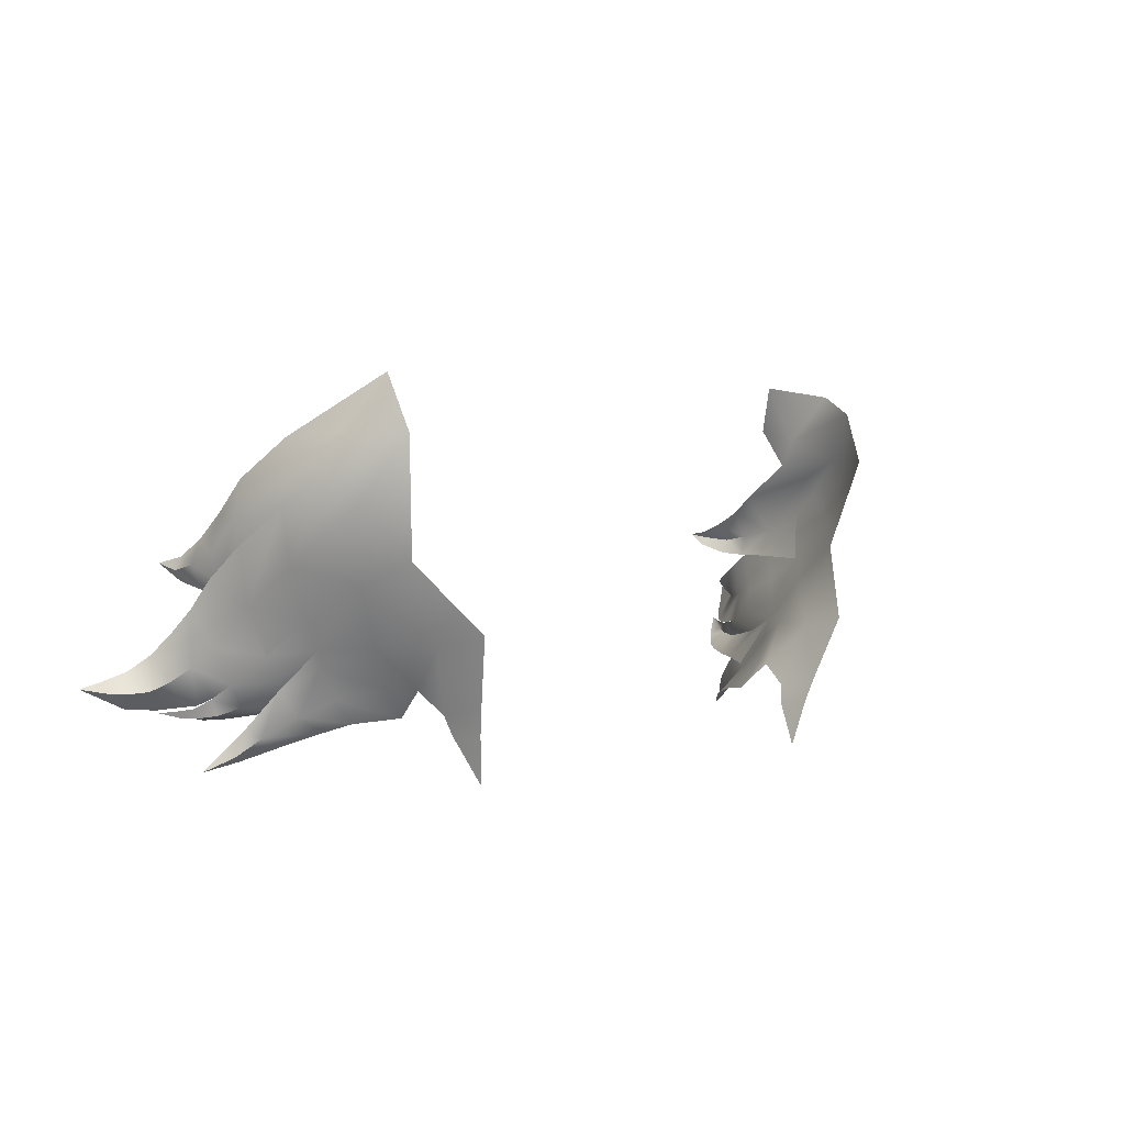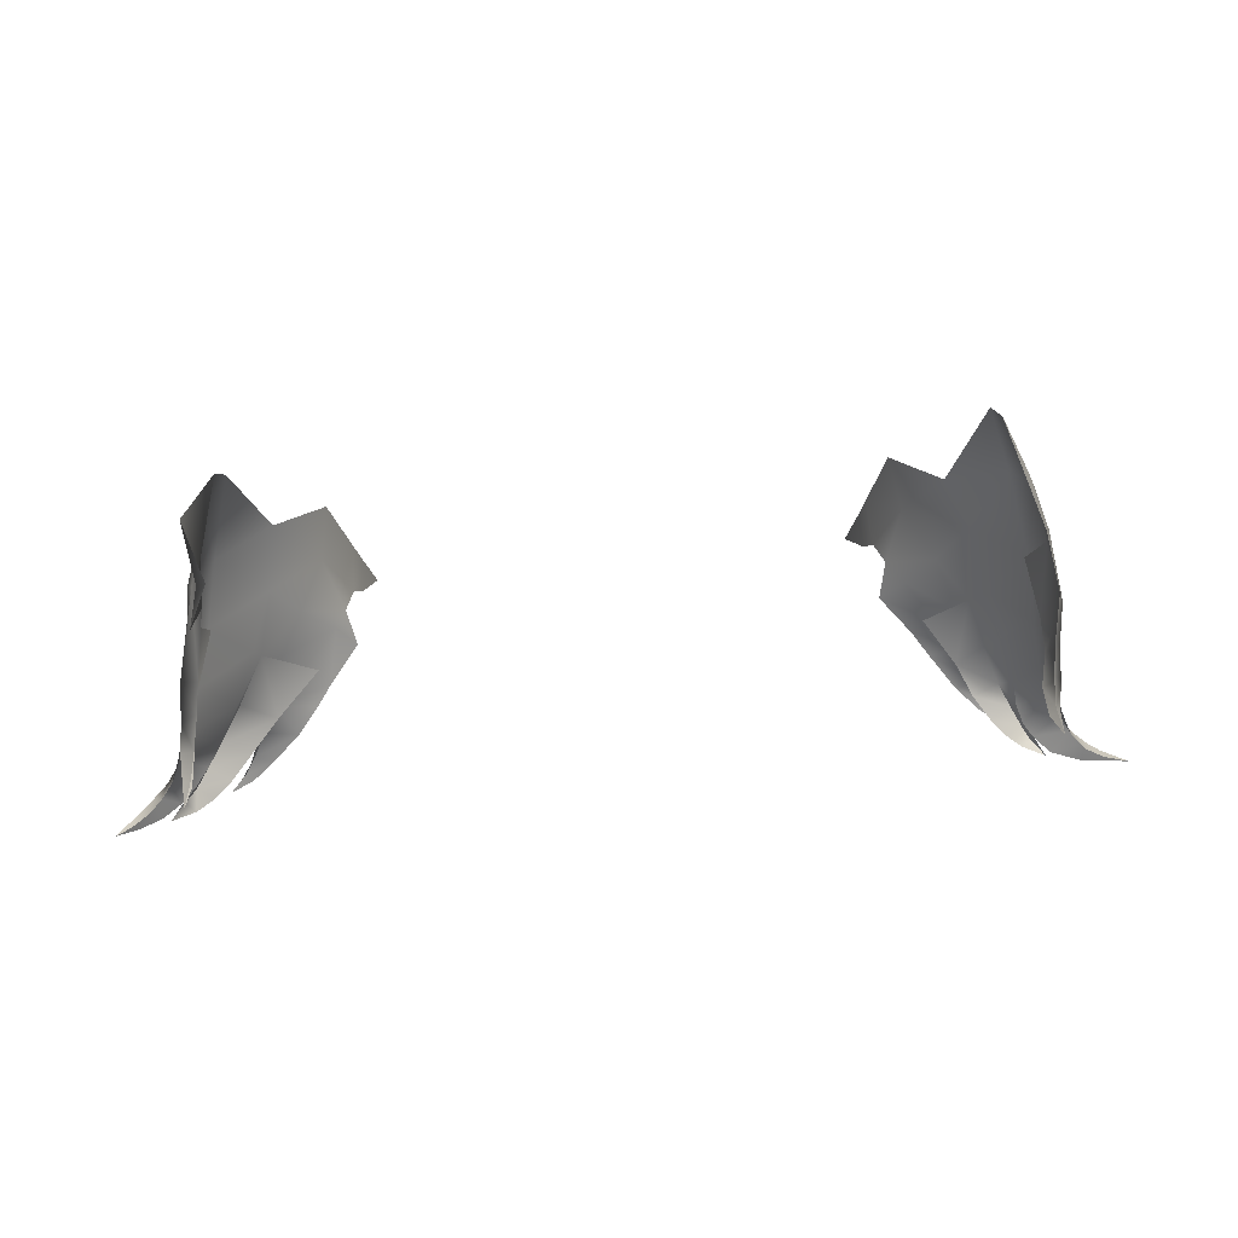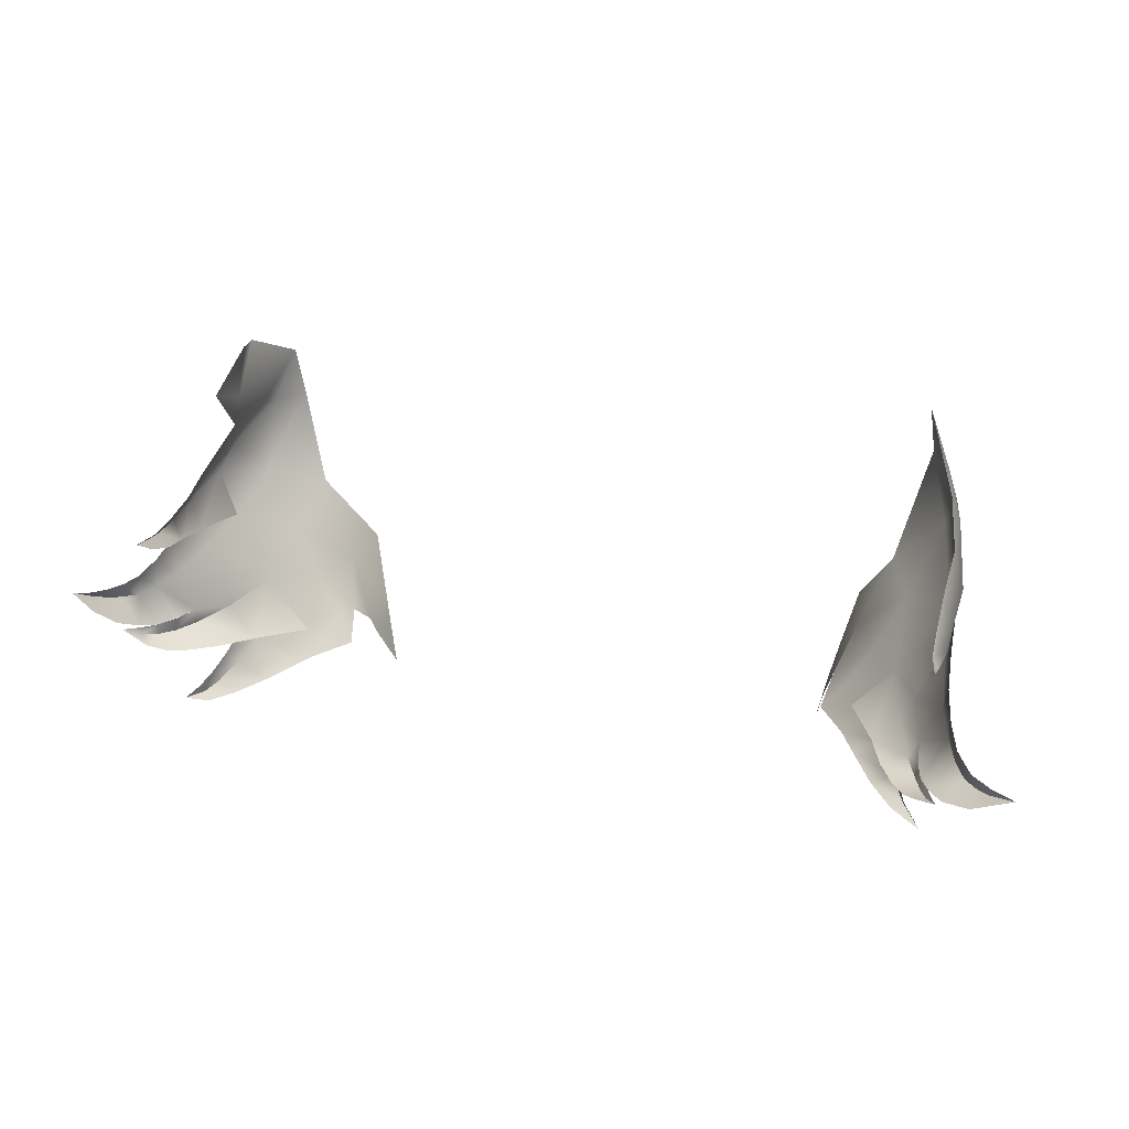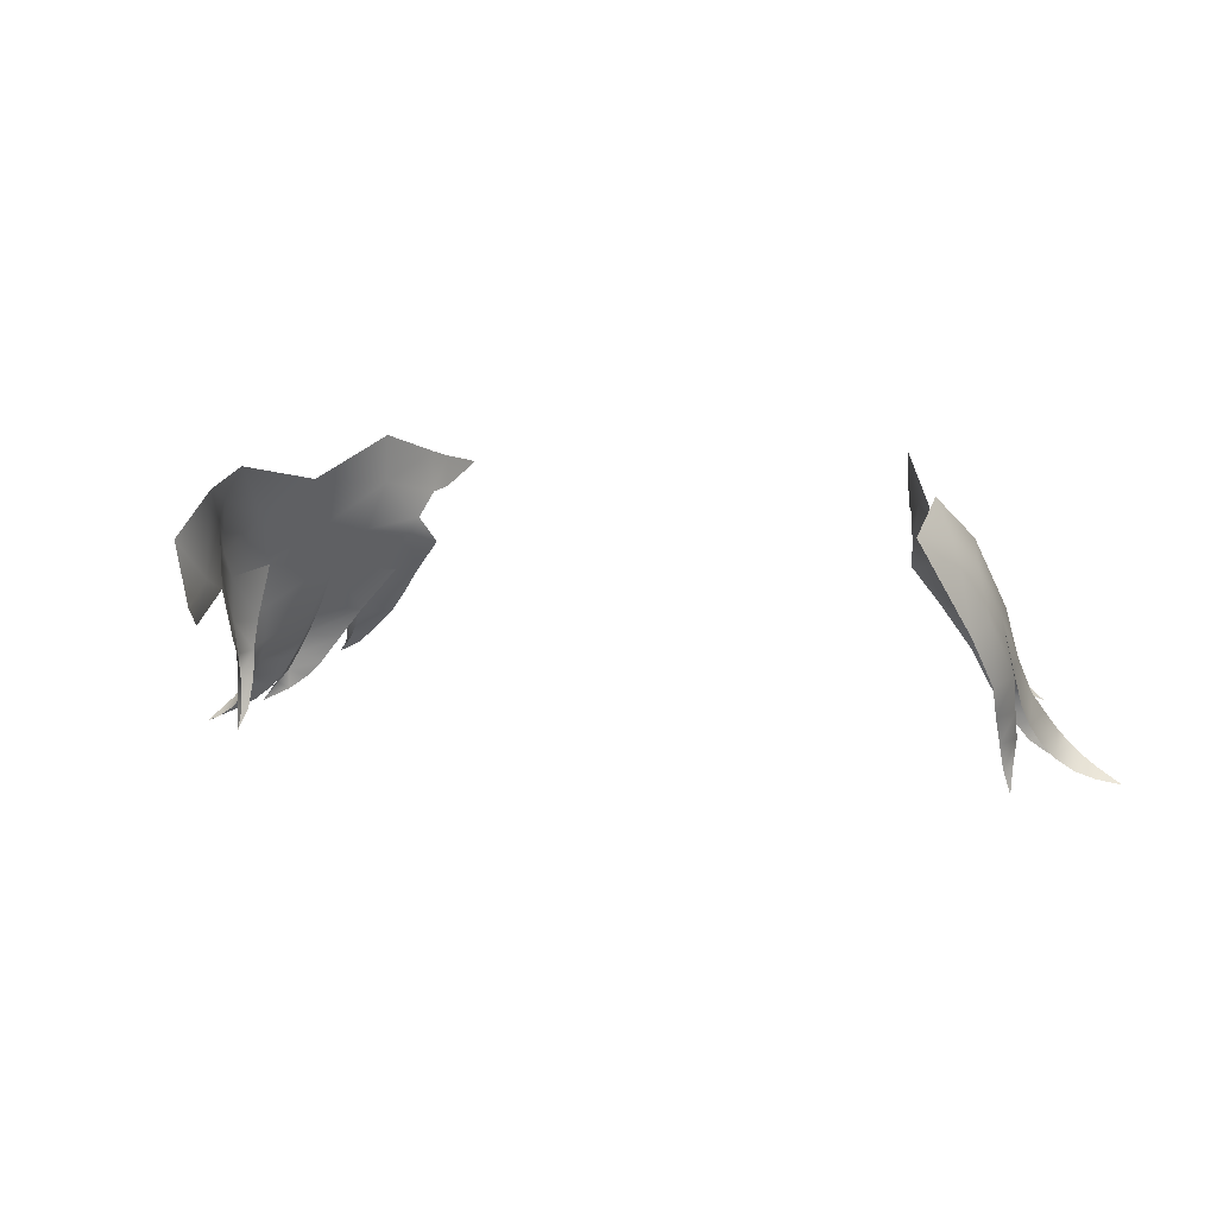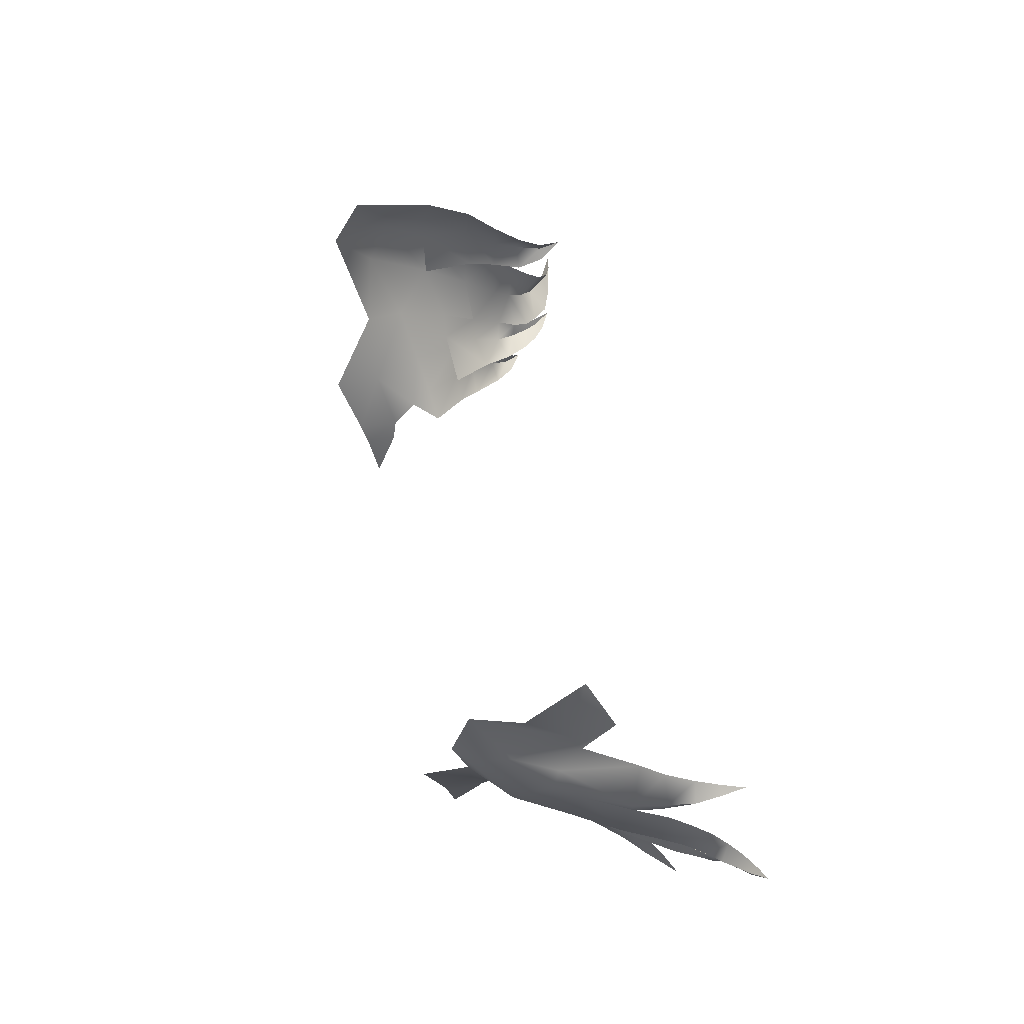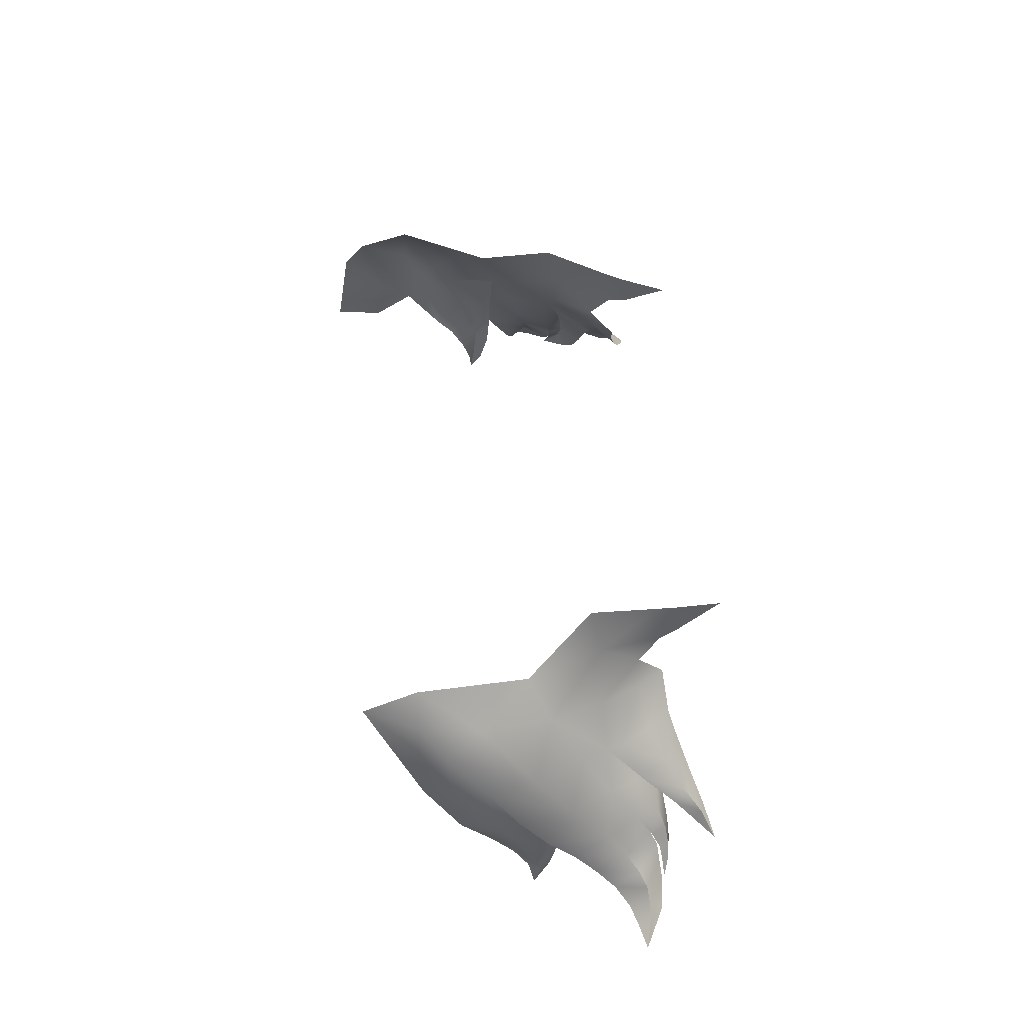
<metadata>
{"format":"obj","ext":"obj","renderer":"f3d","projection":"perspective","resolution":1024,"background":"white","views":[{"elev":0.7,"azim":-48.5,"up":"+Y"},{"elev":74.3,"azim":174.7,"up":"+Y"},{"elev":22.9,"azim":-162.6,"up":"+Y"},{"elev":9.0,"azim":-157.6,"up":"+Z"},{"elev":53.7,"azim":77.4,"up":"+Y"},{"elev":48.1,"azim":-93.7,"up":"+Z"}]}
</metadata>
<code>
g M_HairSD02
v -0.1001 1.571 -0.06247
v -0.09925 1.564 -0.05631
v -0.1018 1.561 -0.06105
v -0.09854 1.577 -0.05739
v -0.1001 1.571 -0.06247
v -0.09701 1.569 -0.05119
v -0.08582 1.575 -0.03292
v -0.08919 1.567 -0.04261
v -0.09545 1.578 -0.04162
v -0.09545 1.578 -0.04162
v -0.09433 1.587 -0.02887
v -0.09619 1.599 -0.0293
v -0.09731 1.591 -0.04232
v -0.09787 1.584 -0.05172
v -0.09305 1.609 -0.01833
v -0.09701 1.569 -0.05119
v -0.09854 1.577 -0.05739
v -0.08919 1.567 -0.04261
v -0.08992 1.6 -0.01216
v -0.08879 1.615 -0.01124
v -0.08473 1.615 -0.001931
v -0.07739 1.588 -0.008712
v -0.08259 1.582 -0.0191
v -0.06967 1.569 -0.008883
v -0.06756 1.572 0.00343
v -0.08292 1.568 -0.03272
v -0.09214 1.56 -0.05148
v -0.09925 1.564 -0.05631
v -0.08623 1.561 -0.04261
v -0.09274 1.557 -0.05685
v -0.09407 1.555 -0.06099
v -0.1018 1.561 -0.06105
v -0.09603 1.555 -0.0642
v -0.1044 1.559 -0.06456
v -0.09987 1.554 -0.06838
v -0.1078 1.558 -0.06765
v -0.1066 1.555 -0.07105
v -0.1107 1.558 -0.06979
v -0.1169 1.559 -0.07332
v -0.07992 1.555 -0.04481
v -0.07294 1.558 -0.03415
v -0.08945 1.555 -0.0506
v -0.08341 1.553 -0.05269
v -0.09344 1.557 -0.05675
v -0.09206 1.553 -0.05603
v -0.09206 1.553 -0.05603
v -0.08722 1.552 -0.0589
v -0.0941 1.552 -0.06072
v -0.09065 1.551 -0.0631
v -0.0941 1.552 -0.06072
v -0.09499 1.554 -0.06062
v -0.09598 1.552 -0.06467
v -0.09661 1.554 -0.0646
v -0.09874 1.553 -0.0689
v 0.08498 1.57 -0.03153
v 0.08332 1.559 -0.04427
v 0.0731 1.558 -0.033
v 0.09705 1.6 -0.03086
v 0.09727 1.588 -0.04329
v 0.09382 1.587 -0.02912
v -0.1018 1.561 -0.06105
v -0.1025 1.567 -0.06676
v -0.1001 1.571 -0.06247
v -0.1044 1.559 -0.06456
v -0.1025 1.567 -0.06676
v -0.1063 1.563 -0.07021
v -0.1078 1.558 -0.06765
v -0.111 1.561 -0.07212
v -0.1107 1.558 -0.06979
v -0.1169 1.559 -0.07332
v 0.08517 1.626 -0.005887
v 0.0897 1.614 -0.009625
v 0.08475 1.613 -0.001599
v 0.09106 1.614 -0.01497
v 0.08517 1.626 -0.005887
v 0.09125 1.62 -0.02855
v 0.09208 1.632 -0.0175
v 0.08675 1.635 -0.03303
v 0.09236 1.623 -0.03929
v 0.09132 1.613 -0.03179
v 0.09399 1.61 -0.02558
v 0.09561 1.605 -0.02401
v 0.09428 1.605 -0.04566
v 0.09705 1.6 -0.03086
v 0.09983 1.595 -0.04297
v 0.09727 1.588 -0.04329
v 0.09559 1.6 -0.05173
v 0.09855 1.588 -0.05126
v 0.1004 1.593 -0.05172
v 0.09717 1.597 -0.05921
v 0.101 1.592 -0.05858
v 0.101 1.592 -0.05858
v 0.09854 1.589 -0.05851
v 0.0985 1.595 -0.06532
v 0.1007 1.593 -0.06551
v 0.1003 1.594 -0.07135
v 0.1007 1.593 -0.06551
v 0.09886 1.591 -0.06587
v 0.1003 1.594 -0.07135
v 0.05927 1.538 -0.005705
v 0.06181 1.55 -0.003358
v 0.06222 1.549 -0.01145
v 0.06181 1.55 -0.003358
v 0.06392 1.554 -0.01256
v 0.06324 1.556 -0.001737
v 0.06967 1.569 -0.008883
v 0.06569 1.559 -0.01886
v 0.07525 1.569 -0.02134
v 0.08085 1.581 -0.01912
v 0.08498 1.57 -0.03153
v 0.08077 1.565 -0.0305
v 0.06837 1.559 -0.02314
v 0.08457 1.557 -0.04034
v 0.06398 1.552 -0.02592
v 0.07102 1.551 -0.03486
v 0.07471 1.55 -0.03998
v 0.07982 1.548 -0.04601
v 0.08762 1.553 -0.04598
v 0.09087 1.549 -0.0509
v 0.08653 1.546 -0.05162
v 0.09348 1.547 -0.05451
v 0.09199 1.545 -0.05581
v 0.09724 1.546 -0.05845
v 0.08689 1.562 -0.04294
v 0.08077 1.565 -0.0305
v 0.08886 1.557 -0.04901
v 0.08762 1.553 -0.04598
v 0.09087 1.549 -0.0509
v 0.09126 1.553 -0.05318
v 0.09348 1.547 -0.05451
v 0.09405 1.549 -0.05605
v 0.09724 1.546 -0.05845
v -0.09002 1.545 -0.05584
v -0.08955 1.544 -0.05308
v -0.09436 1.54 -0.0585
v -0.08761 1.55 -0.0517
v -0.08597 1.548 -0.04794
v -0.08479 1.559 -0.04372
v -0.08156 1.553 -0.0406
v -0.08077 1.564 -0.03438
v -0.08292 1.568 -0.03272
v -0.07602 1.569 -0.02222
v -0.08259 1.582 -0.0191
v -0.06967 1.569 -0.008883
v -0.07473 1.549 -0.0404
v -0.08089 1.545 -0.04867
v -0.08955 1.544 -0.05308
v -0.08693 1.542 -0.05437
v -0.09436 1.54 -0.0585
v -0.07088 1.551 -0.03484
v -0.07622 1.557 -0.03433
v -0.06398 1.552 -0.02592
v -0.06973 1.559 -0.02456
v -0.06569 1.559 -0.01886
v -0.06392 1.554 -0.01256
v -0.06324 1.556 -0.001737
v -0.06756 1.572 0.00343
v -0.06181 1.55 -0.003358
v -0.06222 1.549 -0.01145
v -0.05927 1.538 -0.005705
v 0.1069 1.576 -0.06102
v 0.104 1.576 -0.05643
v 0.105 1.582 -0.06275
v 0.102 1.568 -0.06099
v 0.09884 1.568 -0.05667
v 0.1053 1.569 -0.06475
v 0.11 1.576 -0.06423
v 0.1095 1.57 -0.06827
v 0.1124 1.576 -0.06687
v 0.1143 1.574 -0.07101
v 0.1152 1.578 -0.06962
v 0.1187 1.58 -0.07327
v 0.1027 1.585 -0.0575
v 0.105 1.582 -0.06275
v 0.1015 1.578 -0.05049
v 0.1011 1.588 -0.0522
v 0.09595 1.569 -0.05221
v 0.09884 1.568 -0.05667
v 0.09847 1.581 -0.04087
v 0.09938 1.593 -0.04236
v 0.09705 1.6 -0.03086
v 0.09104 1.571 -0.04332
v 0.09595 1.569 -0.05221
v 0.09443 1.587 -0.02873
v 0.08625 1.575 -0.03192
v 0.09101 1.595 -0.0151
v 0.09561 1.605 -0.02401
v 0.08085 1.581 -0.01912
v 0.08498 1.57 -0.03153
v 0.09109 1.566 -0.04199
v 0.09628 1.565 -0.05065
v 0.09966 1.564 -0.05608
v 0.09897 1.568 -0.05666
v 0.1023 1.565 -0.06066
v 0.1022 1.568 -0.06096
v 0.1049 1.566 -0.0642
v 0.1049 1.568 -0.06428
v 0.1079 1.569 -0.06875
v 0.1028 1.564 -0.0661
v 0.1023 1.565 -0.06066
v 0.09867 1.562 -0.06282
v 0.09476 1.561 -0.05878
v 0.09966 1.564 -0.05608
v 0.08975 1.559 -0.05225
v 0.09628 1.565 -0.05065
v 0.08332 1.559 -0.04427
v 0.09109 1.566 -0.04199
v -0.09335 1.587 -0.02912
v -0.09532 1.585 -0.04329
v -0.09619 1.599 -0.0293
v -0.09855 1.596 -0.04269
v -0.0958 1.583 -0.05077
v -0.09535 1.607 -0.02903
v -0.09305 1.609 -0.01833
v -0.09599 1.606 -0.04336
v -0.09523 1.598 -0.05148
v -0.09313 1.615 -0.03154
v -0.09084 1.615 -0.01766
v -0.09305 1.609 -0.01833
v -0.08425 1.628 -0.009125
v -0.08879 1.615 -0.01124
v -0.08473 1.615 -0.001931
v -0.09775 1.59 -0.05177
v -0.09523 1.598 -0.05148
v -0.0958 1.583 -0.05077
v -0.09496 1.592 -0.05876
v -0.09766 1.587 -0.05825
v -0.09433 1.581 -0.05851
v -0.09514 1.589 -0.06532
v -0.09665 1.586 -0.06551
v -0.09661 1.587 -0.07135
v -0.09665 1.586 -0.06551
v -0.09766 1.587 -0.05825
v -0.09464 1.583 -0.06587
v -0.09661 1.587 -0.07135
v -0.09874 1.553 -0.0689
v -0.09598 1.552 -0.06467
v -0.09358 1.552 -0.06604
v -0.0941 1.552 -0.06072
v -0.09065 1.551 -0.0631
v 0.105 1.582 -0.06275
v 0.1078 1.58 -0.06603
v 0.1069 1.576 -0.06102
v 0.11 1.576 -0.06423
v 0.1109 1.58 -0.06888
v 0.1124 1.576 -0.06687
v 0.1148 1.579 -0.07142
v 0.1152 1.578 -0.06962
v 0.1187 1.58 -0.07327
v 0.0897 1.614 -0.009625
v 0.09106 1.614 -0.01497
v 0.08475 1.613 -0.001599
v 0.07803 1.591 -0.006487
v 0.06967 1.569 -0.008883
v 0.06756 1.572 0.00343
v 0.06324 1.556 -0.001737
g M_HairSD02_0
f 3 2 1
f 5 2 4
f 2 6 4
f 9 8 7
f 7 11 10
f 10 11 12
f 12 13 10
f 10 13 14
f 12 11 15
f 10 14 16
f 17 16 14
f 16 18 10
f 11 19 15
f 15 19 20
f 21 20 19
f 21 19 22
f 23 19 11
f 23 11 7
f 23 22 19
f 22 23 24
f 25 22 24
f 7 26 23
f 7 18 26
f 16 27 18
f 16 28 27
f 29 26 18
f 18 27 29
f 28 30 27
f 31 30 28
f 32 31 28
f 32 33 31
f 32 34 33
f 35 33 34
f 35 34 36
f 36 37 35
f 36 38 37
f 37 38 39
f 26 29 40
f 26 40 41
f 42 29 27
f 40 29 42
f 43 40 42
f 27 44 42
f 43 42 45
f 46 42 44
f 47 43 45
f 45 48 47
f 49 47 48
f 46 44 50
f 51 50 44
f 50 51 52
f 53 52 51
f 54 52 53
f 57 56 55
f 60 59 58
f 63 62 61
f 61 65 64
f 66 64 65
f 67 64 66
f 66 68 67
f 68 69 67
f 70 69 68
f 73 72 71
f 75 72 74
f 75 74 76
f 76 77 75
f 78 77 76
f 79 78 76
f 79 76 80
f 76 74 80
f 81 80 74
f 74 82 81
f 80 81 83
f 81 82 84
f 85 83 81
f 81 84 85
f 86 85 84
f 83 85 87
f 86 88 85
f 85 89 87
f 88 89 85
f 87 89 90
f 88 91 89
f 90 89 92
f 93 91 88
f 90 92 94
f 92 95 94
f 94 95 96
f 91 93 97
f 98 97 93
f 99 97 98
f 102 101 100
f 102 104 103
f 105 103 104
f 105 104 106
f 106 104 107
f 108 106 107
f 108 109 106
f 108 110 109
f 110 108 111
f 112 108 107
f 112 111 108
f 111 112 113
f 114 112 107
f 114 115 112
f 115 113 112
f 116 113 115
f 117 113 116
f 117 118 113
f 119 118 117
f 117 120 119
f 120 121 119
f 120 122 121
f 121 122 123
f 110 125 124
f 113 124 125
f 124 113 126
f 113 127 126
f 126 127 128
f 129 126 128
f 128 130 129
f 130 131 129
f 132 131 130
f 135 134 133
f 133 134 136
f 137 136 134
f 136 137 138
f 137 139 138
f 140 138 139
f 141 138 140
f 141 140 142
f 142 143 141
f 142 144 143
f 137 145 139
f 146 145 137
f 137 147 146
f 147 148 146
f 149 148 147
f 150 139 145
f 151 139 150
f 140 139 151
f 150 152 151
f 140 151 153
f 153 151 152
f 153 142 140
f 154 153 152
f 154 142 153
f 154 144 142
f 154 155 144
f 144 155 156
f 144 156 157
f 156 155 158
f 159 158 155
f 160 158 159
f 163 162 161
f 162 164 161
f 162 165 164
f 164 166 161
f 161 166 167
f 168 167 166
f 169 167 168
f 168 170 169
f 170 171 169
f 172 171 170
f 174 173 162
f 173 175 162
f 173 176 175
f 175 177 162
f 177 178 162
f 179 175 176
f 179 176 180
f 179 180 181
f 179 182 175
f 182 183 175
f 181 184 179
f 185 182 179
f 179 184 185
f 184 181 186
f 181 187 186
f 185 184 188
f 184 186 188
f 185 189 182
f 185 188 189
f 190 182 189
f 182 190 177
f 191 177 190
f 177 191 192
f 192 193 177
f 192 194 193
f 195 193 194
f 194 196 195
f 197 195 196
f 197 196 198
f 198 196 199
f 196 200 199
f 199 200 201
f 201 200 202
f 203 202 200
f 202 203 204
f 203 205 204
f 204 205 206
f 205 207 206
f 206 207 189
f 210 209 208
f 209 210 211
f 209 211 212
f 213 211 210
f 214 213 210
f 211 213 215
f 216 211 215
f 217 215 213
f 213 218 217
f 213 219 218
f 217 218 220
f 221 218 219
f 220 218 221
f 220 221 222
f 224 223 211
f 211 223 225
f 226 223 224
f 225 223 227
f 226 227 223
f 225 227 228
f 229 227 226
f 229 230 227
f 231 230 229
f 233 232 228
f 234 228 232
f 234 232 235
f 238 237 236
f 238 239 237
f 238 240 239
f 243 242 241
f 243 244 242
f 245 242 244
f 245 244 246
f 246 247 245
f 246 248 247
f 247 248 249
f 251 250 187
f 186 187 250
f 186 250 252
f 252 253 186
f 188 186 253
f 253 254 188
f 255 254 253
f 256 254 255

</code>
